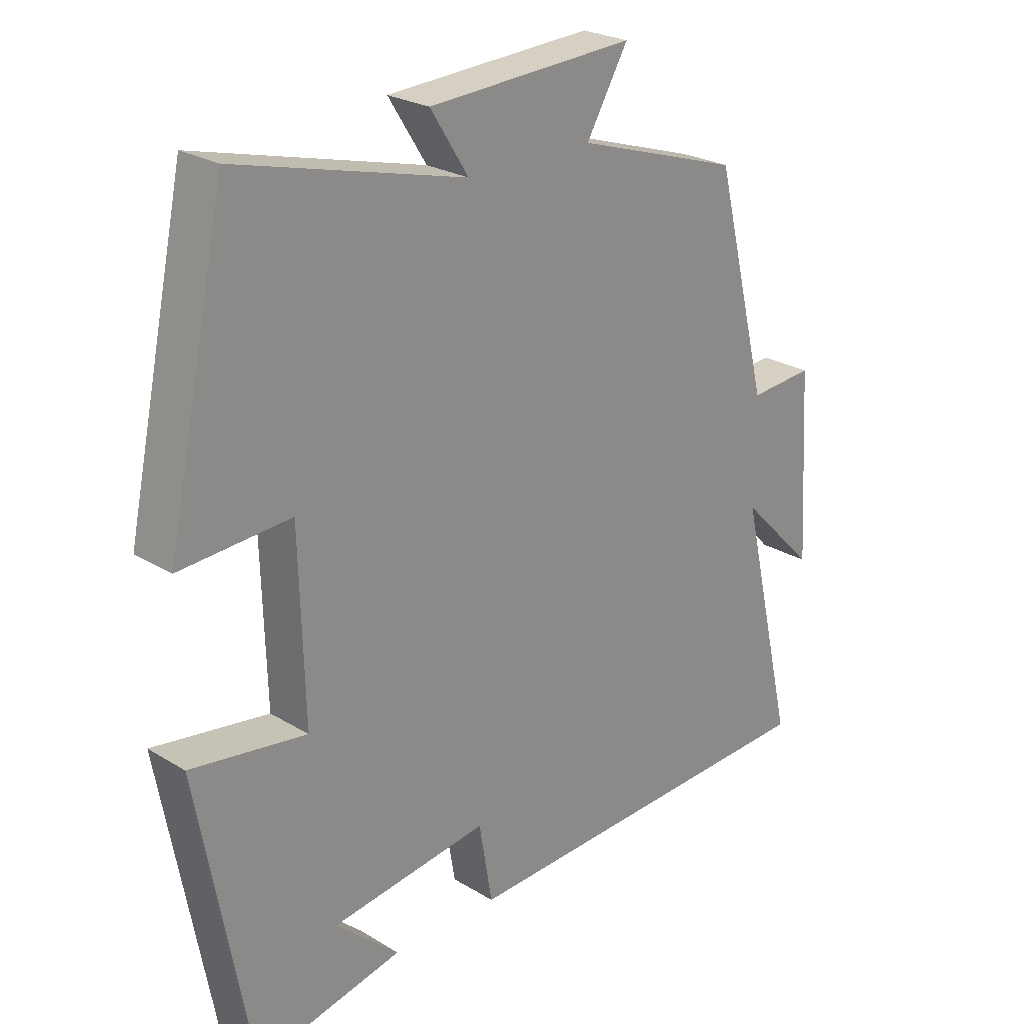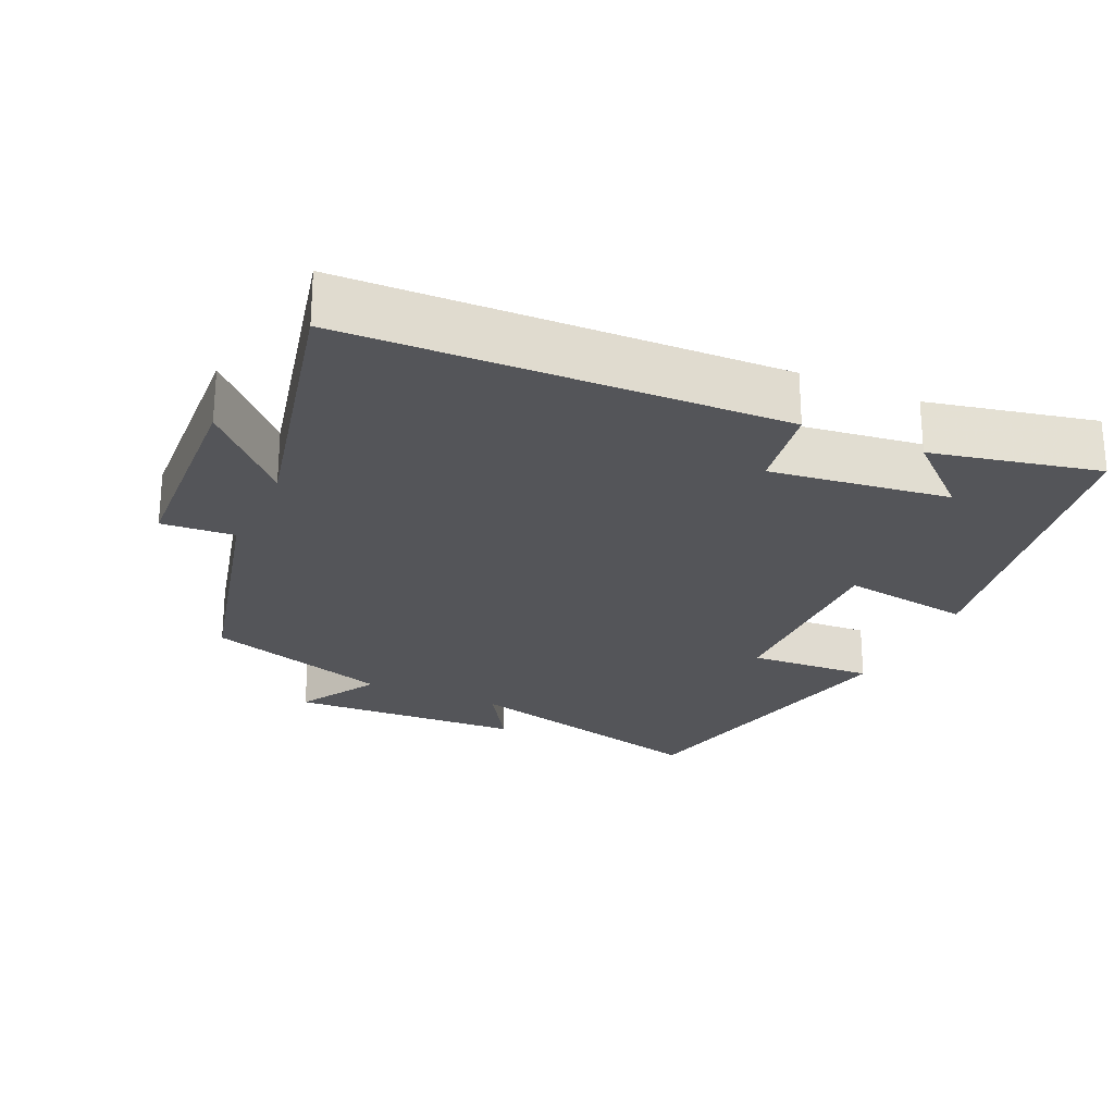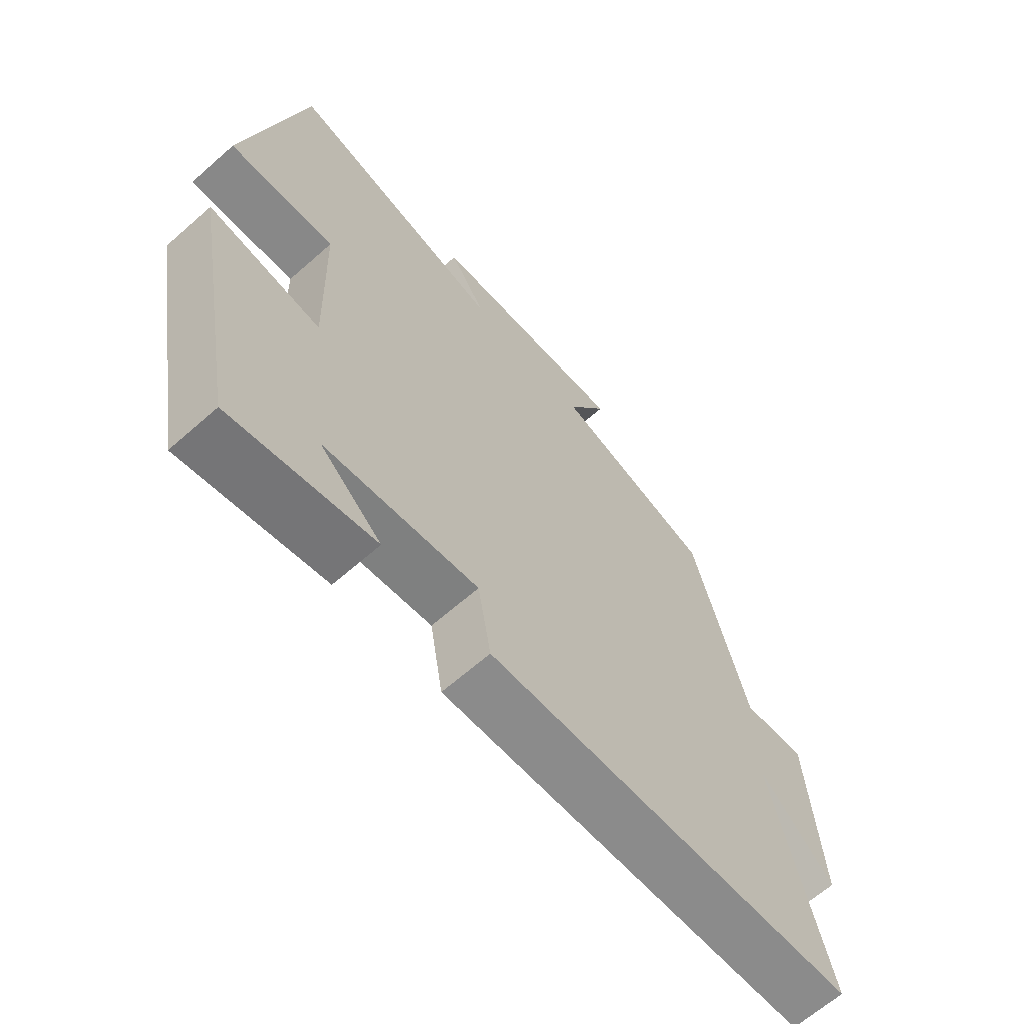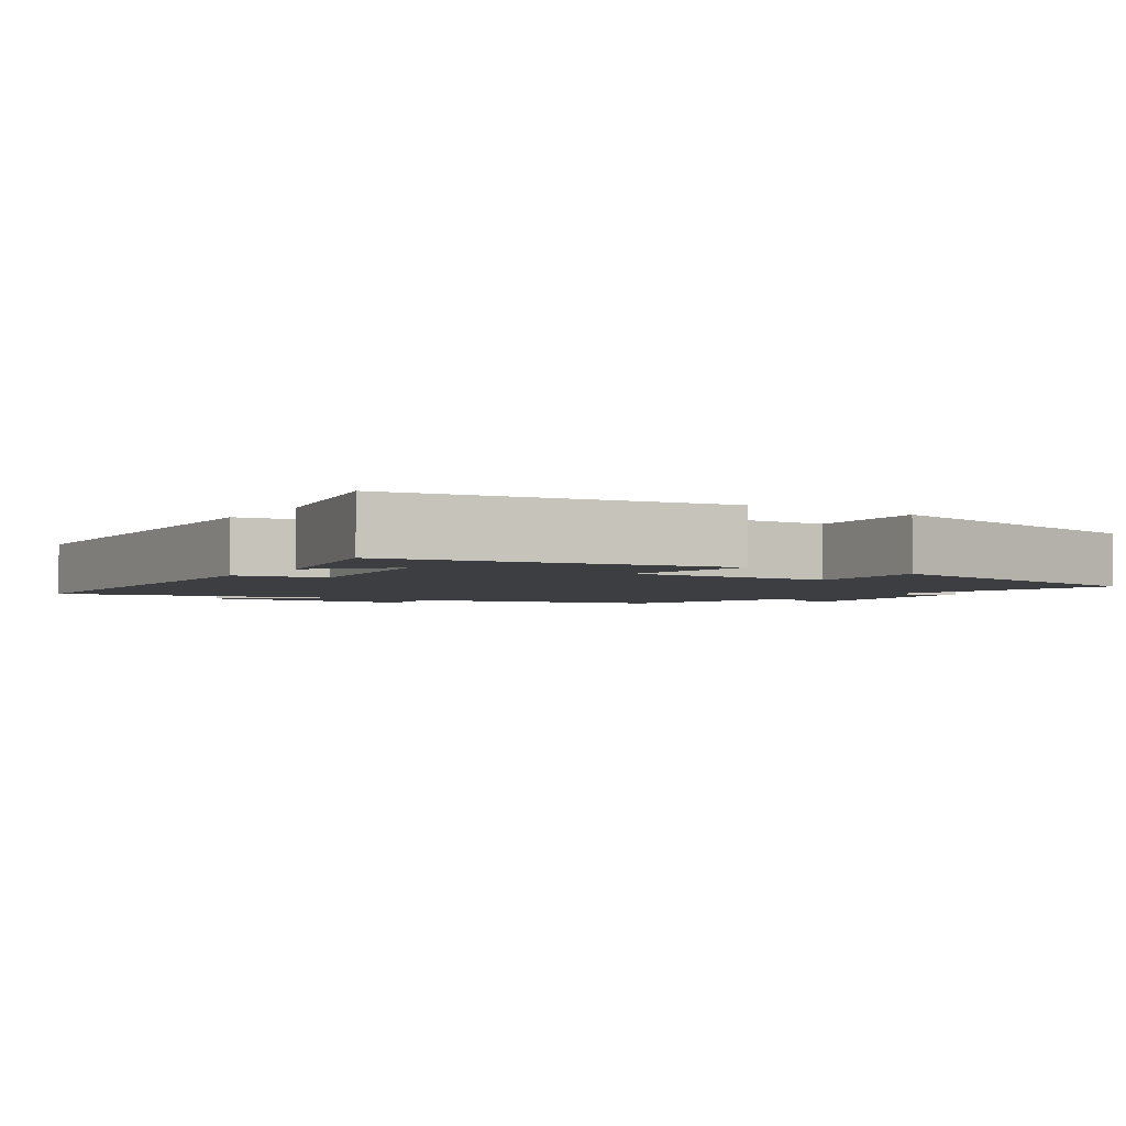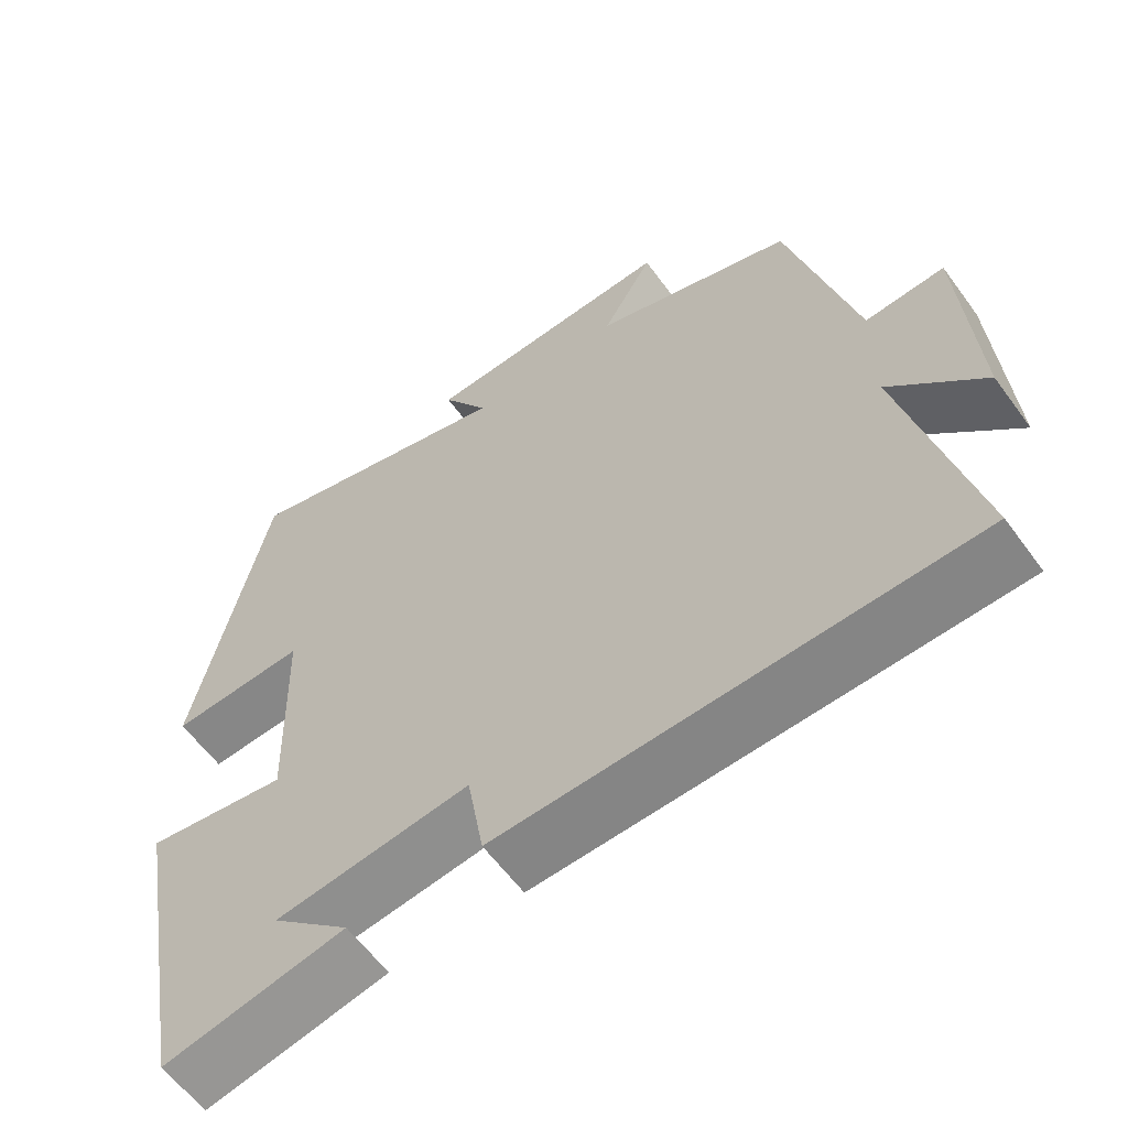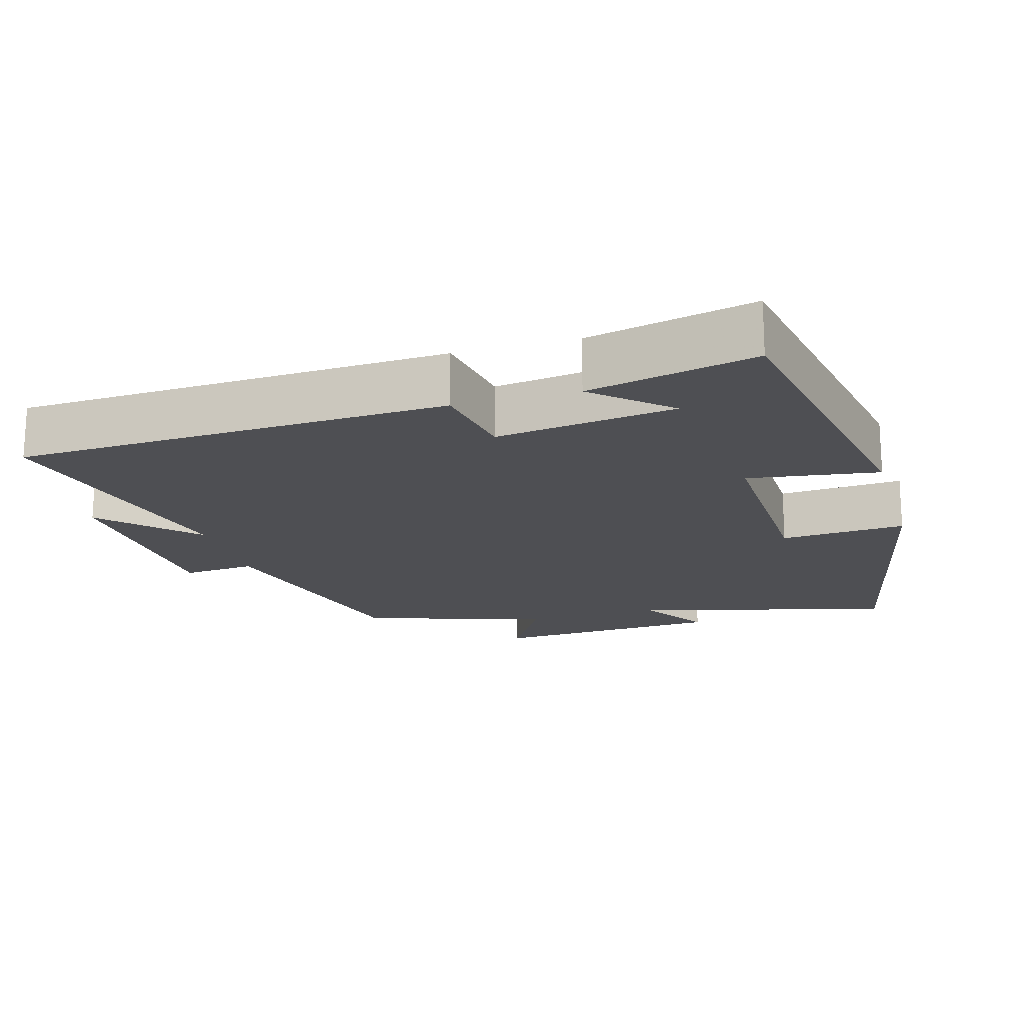
<metadata>
{"format":"obj","ext":"obj","renderer":"f3d","projection":"perspective","resolution":1024,"background":"white","views":[{"elev":24.7,"azim":-45.2,"up":"+Z"},{"elev":-24.6,"azim":155.3,"up":"+Y"},{"elev":-65.4,"azim":-48.5,"up":"+Z"},{"elev":-3.2,"azim":-124.0,"up":"+Y"},{"elev":-60.2,"azim":36.0,"up":"+Z"},{"elev":-18.2,"azim":-163.8,"up":"+Y"}]}
</metadata>
<code>
v 0.589 0.07 -0.476
v -0.014 0.07 -0.5
v -0.035 0.07 -0.376
v -0.285 0.07 -0.41
v -0.184 0.07 -0.5
v -0.417 0.07 -0.551
v -0.5 0.07 -0.097
v -0.317 0.07 -0.124
v -0.325 0.07 0.162
v -0.5 0.07 0.151
v -0.406 0.07 0.593
v -0.046 0.07 0.5
v -0.106 0.07 0.595
v 0.22 0.07 0.613
v 0.154 0.07 0.5
v 0.414 0.07 0.417
v 0.5 0.07 0.074
v 0.602 0.07 0.082
v 0.62 0.07 -0.216
v 0.5 0.07 -0.094
v 0.589 0 -0.476
v -0.014 0 -0.5
v -0.035 0 -0.376
v -0.285 0 -0.41
v -0.184 0 -0.5
v -0.417 0 -0.551
v -0.5 0 -0.097
v -0.317 0 -0.124
v -0.325 0 0.162
v -0.5 0 0.151
v -0.406 0 0.593
v -0.046 0 0.5
v -0.106 0 0.595
v 0.22 0 0.613
v 0.154 0 0.5
v 0.414 0 0.417
v 0.5 0 0.074
v 0.602 0 0.082
v 0.62 0 -0.216
v 0.5 0 -0.094
f 17 18 19 20
f 15 16 17 20
f 15 20 1 2
f 12 13 14 15
f 12 15 2 3
f 9 10 11 12
f 8 9 12 3
f 7 8 3 4
f 6 7 4
f 4 5 6
f 40 39 38 37
f 40 37 36 35
f 22 21 40 35
f 35 34 33 32
f 23 22 35 32
f 32 31 30 29
f 23 32 29 28
f 24 23 28 27
f 24 27 26
f 26 25 24
f 1 21 22 2
f 2 22 23 3
f 3 23 24 4
f 4 24 25 5
f 5 25 26 6
f 6 26 27 7
f 7 27 28 8
f 8 28 29 9
f 9 29 30 10
f 10 30 31 11
f 11 31 32 12
f 12 32 33 13
f 13 33 34 14
f 14 34 35 15
f 15 35 36 16
f 16 36 37 17
f 17 37 38 18
f 18 38 39 19
f 19 39 40 20
f 20 40 21 1

</code>
